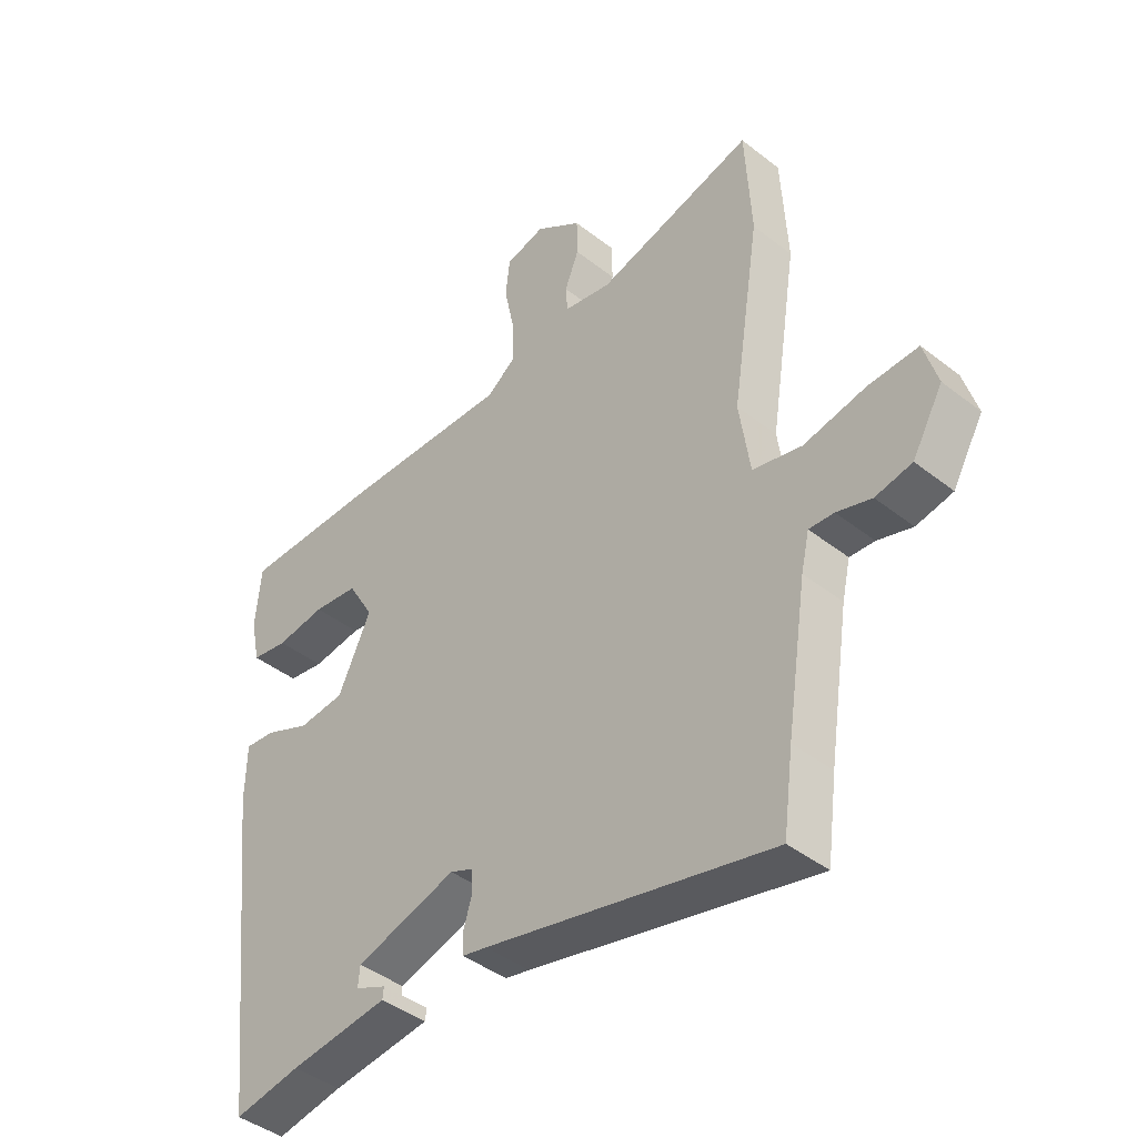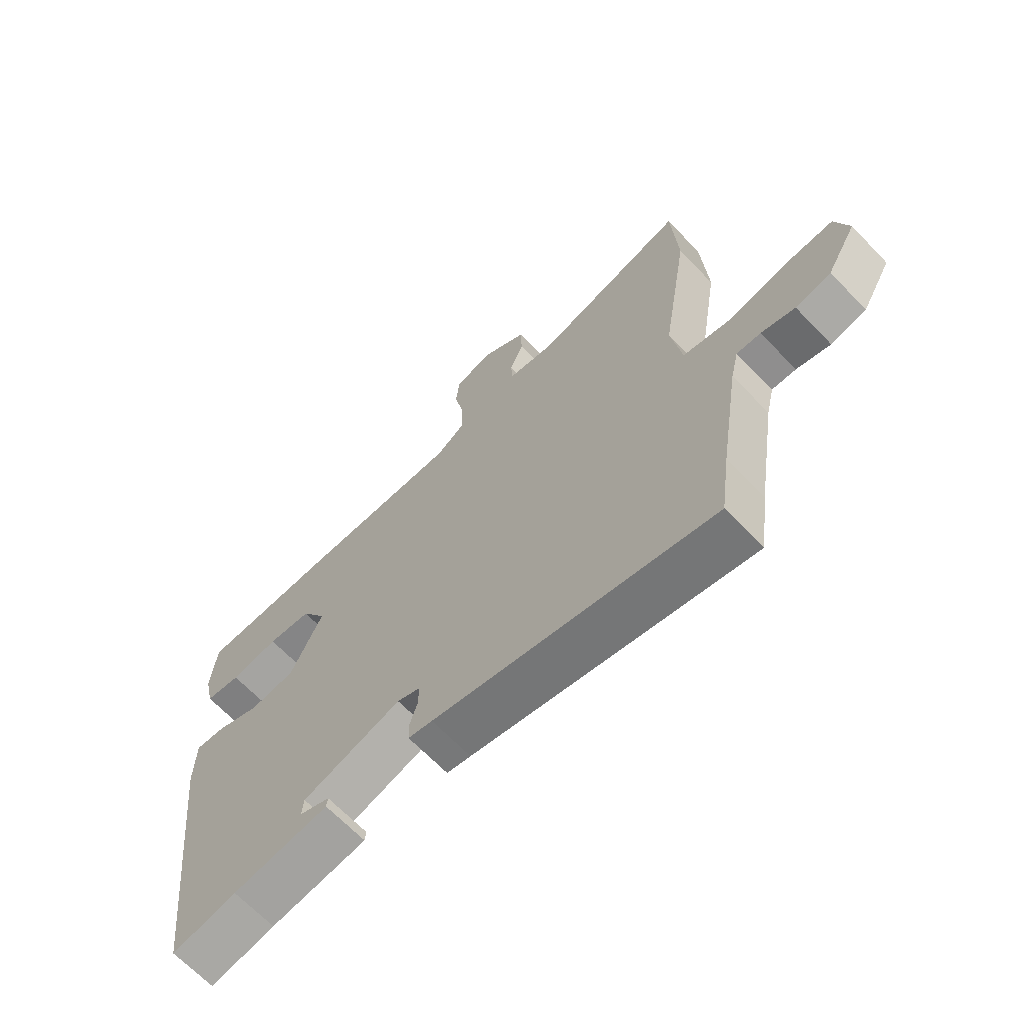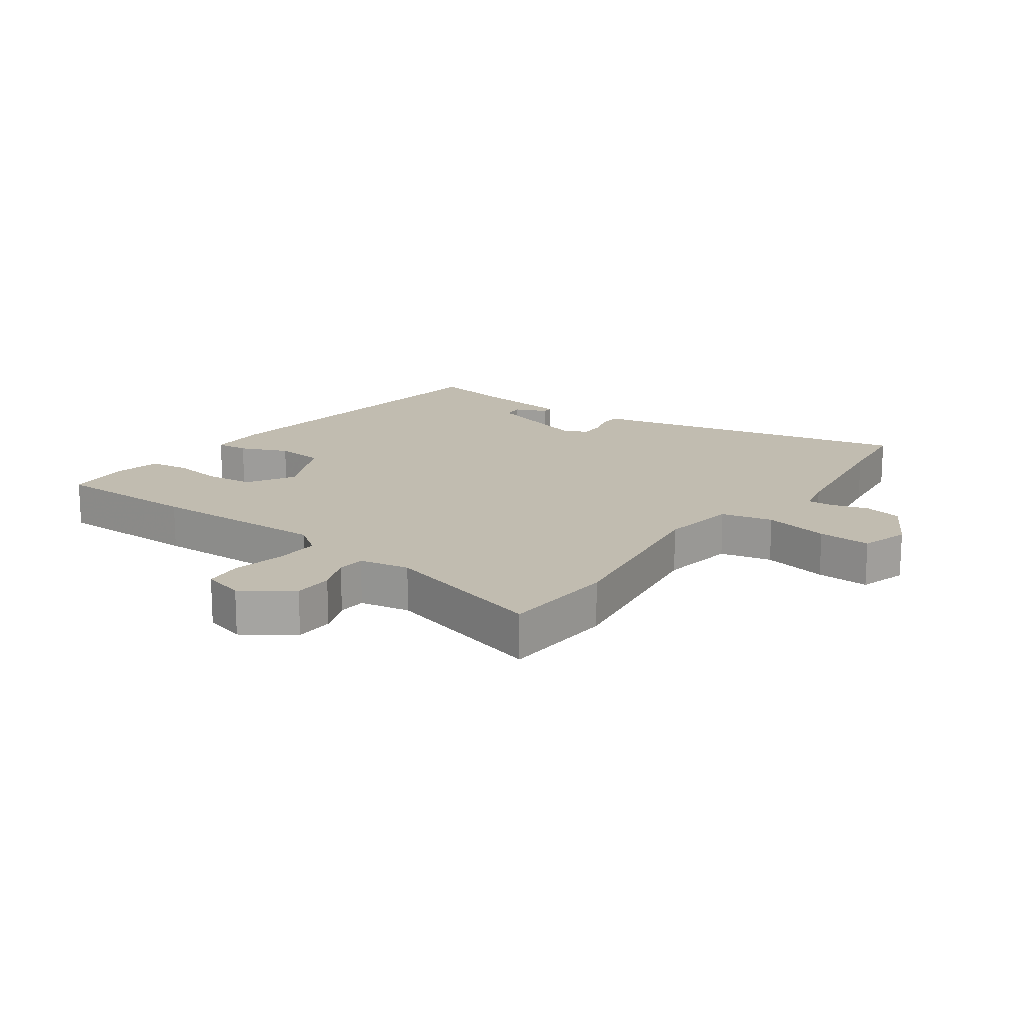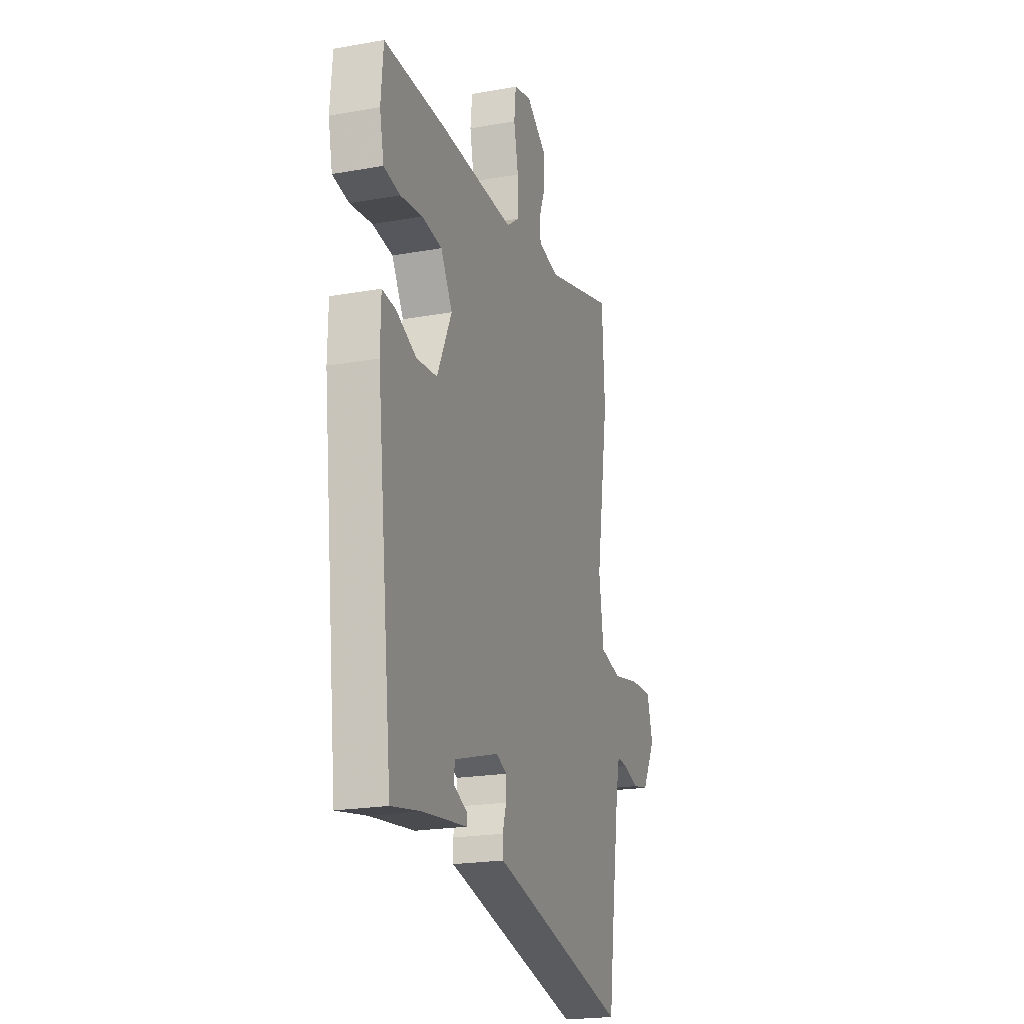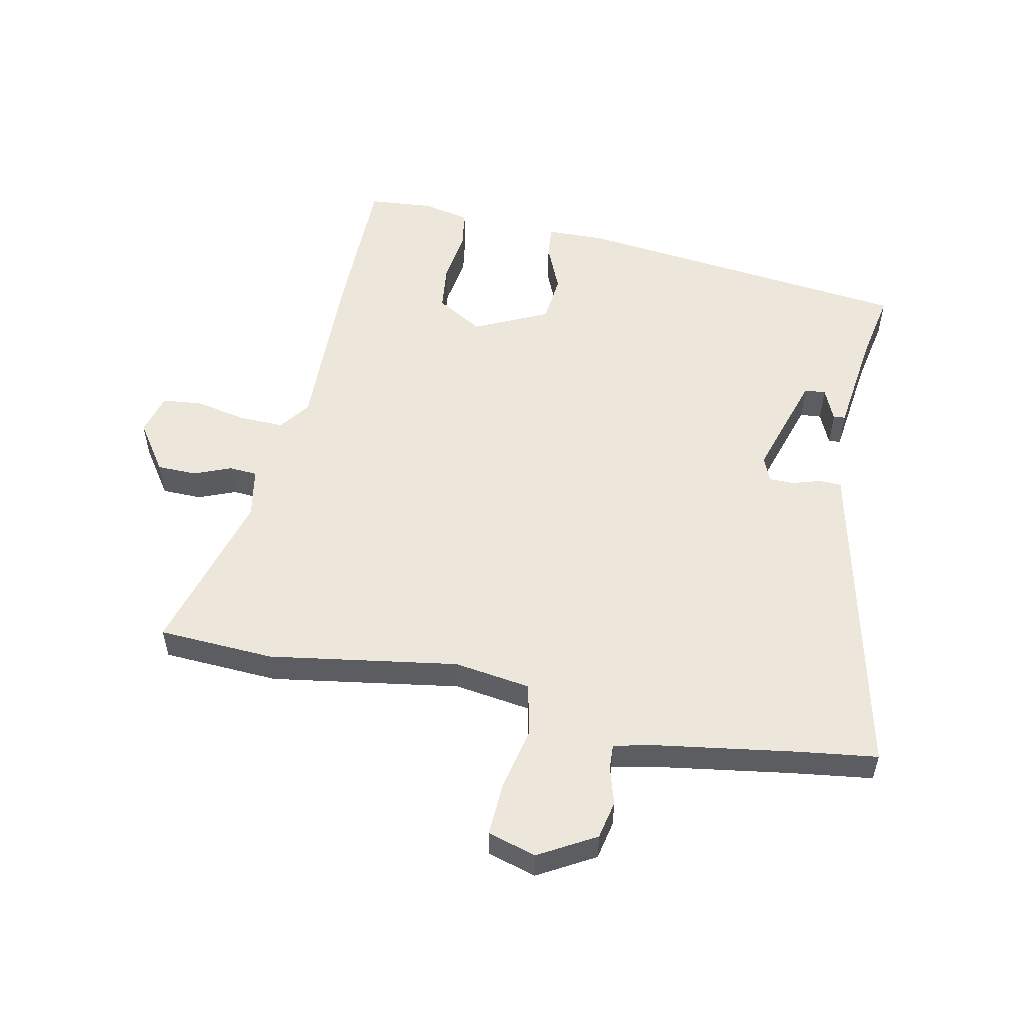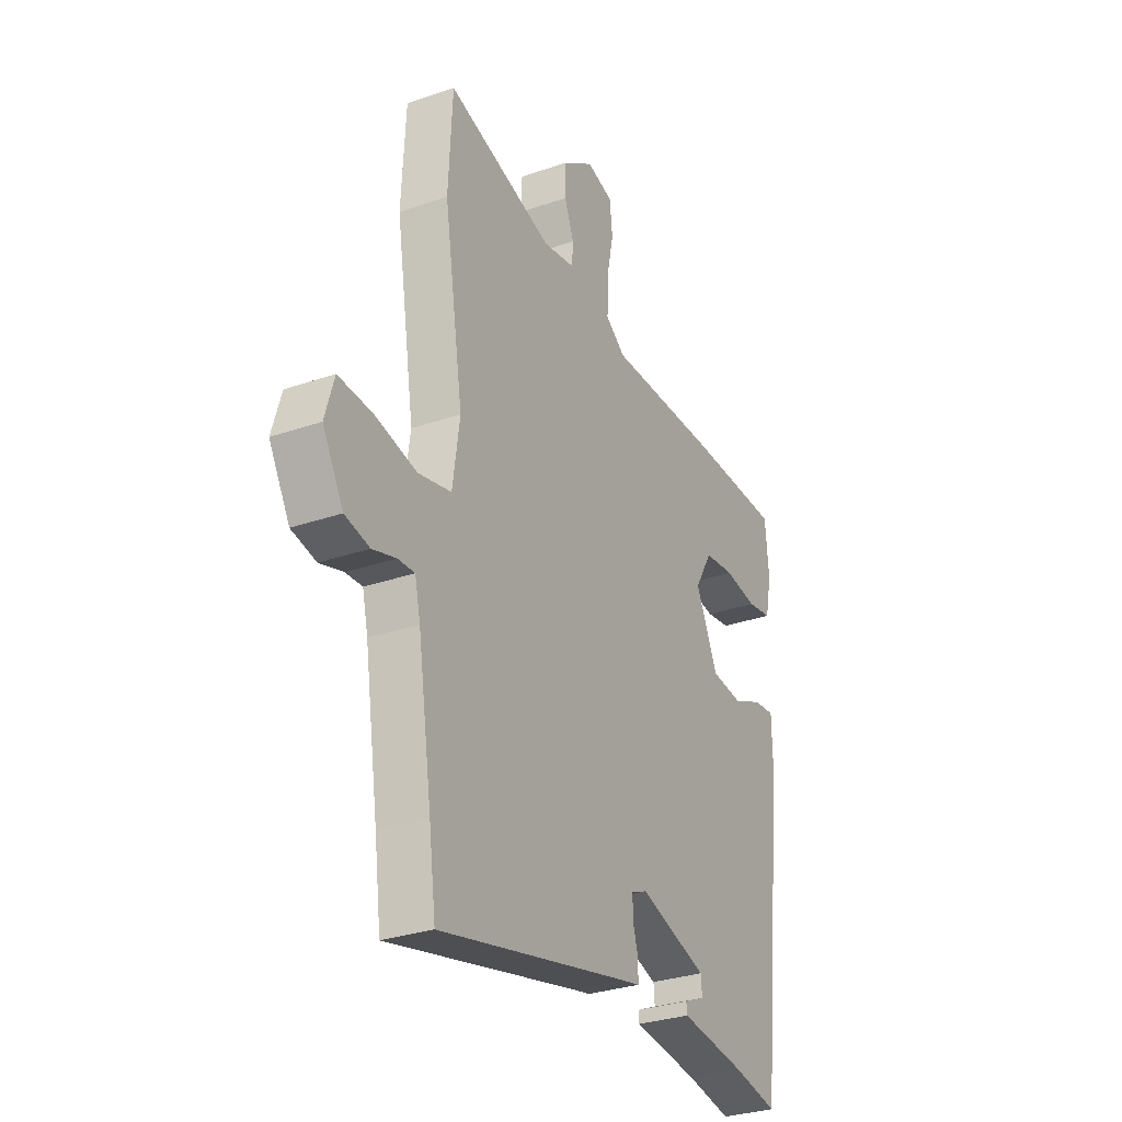
<metadata>
{"format":"obj","ext":"obj","renderer":"f3d","projection":"perspective","resolution":1024,"background":"white","views":[{"elev":-42.4,"azim":46.9,"up":"+Z"},{"elev":-67.2,"azim":44.0,"up":"+Z"},{"elev":16.5,"azim":35.9,"up":"+Y"},{"elev":-21.2,"azim":-72.3,"up":"+Z"},{"elev":53.9,"azim":101.7,"up":"+Y"},{"elev":-30.2,"azim":116.7,"up":"+Z"}]}
</metadata>
<code>
v -0.471 0.07 -0.494
v -0.533 0.07 0.053
v -0.531 0.07 0.149
v -0.479 0.07 0.144
v -0.402 0.07 0.111
v -0.323 0.07 0.119
v -0.267 0.07 0.238
v -0.311 0.07 0.313
v -0.388 0.07 0.322
v -0.472 0.07 0.31
v -0.534 0.07 0.32
v -0.55 0.07 0.396
v -0.541 0.07 0.5
v -0.306 0.07 0.501
v -0.019 0.07 0.494
v 0.031 0.07 0.53
v 0.029 0.07 0.604
v 0.012 0.07 0.686
v 0.019 0.07 0.75
v 0.086 0.07 0.768
v 0.165 0.07 0.714
v 0.166 0.07 0.65
v 0.142 0.07 0.59
v 0.145 0.07 0.545
v 0.226 0.07 0.53
v 0.494 0.07 0.605
v 0.504 0.07 0.418
v 0.456 0.07 0.114
v 0.474 0.07 -0.009
v 0.557 0.07 -0.028
v 0.662 0.07 -0.006
v 0.747 0.07 -0.002
v 0.77 0.07 -0.08
v 0.718 0.07 -0.171
v 0.656 0.07 -0.184
v 0.597 0.07 -0.166
v 0.555 0.07 -0.164
v 0.541 0.07 -0.225
v 0.506 0.07 -0.454
v 0.489 0.07 -0.582
v 0.003 0.07 -0.471
v -0.039 0.07 -0.462
v -0.04 0.07 -0.426
v -0.026 0.07 -0.38
v -0.026 0.07 -0.34
v -0.066 0.07 -0.323
v -0.238 0.07 -0.376
v -0.241 0.07 -0.41
v -0.188 0.07 -0.433
v -0.19 0.07 -0.452
v -0.358 0.07 -0.473
v -0.471 0 -0.494
v -0.533 0 0.053
v -0.531 0 0.149
v -0.479 0 0.144
v -0.402 0 0.111
v -0.323 0 0.119
v -0.267 0 0.238
v -0.311 0 0.313
v -0.388 0 0.322
v -0.472 0 0.31
v -0.534 0 0.32
v -0.55 0 0.396
v -0.541 0 0.5
v -0.306 0 0.501
v -0.019 0 0.494
v 0.031 0 0.53
v 0.029 0 0.604
v 0.012 0 0.686
v 0.019 0 0.75
v 0.086 0 0.768
v 0.165 0 0.714
v 0.166 0 0.65
v 0.142 0 0.59
v 0.145 0 0.545
v 0.226 0 0.53
v 0.494 0 0.605
v 0.504 0 0.418
v 0.456 0 0.114
v 0.474 0 -0.009
v 0.557 0 -0.028
v 0.662 0 -0.006
v 0.747 0 -0.002
v 0.77 0 -0.08
v 0.718 0 -0.171
v 0.656 0 -0.184
v 0.597 0 -0.166
v 0.555 0 -0.164
v 0.541 0 -0.225
v 0.506 0 -0.454
v 0.489 0 -0.582
v 0.003 0 -0.471
v -0.039 0 -0.462
v -0.04 0 -0.426
v -0.026 0 -0.38
v -0.026 0 -0.34
v -0.066 0 -0.323
v -0.238 0 -0.376
v -0.241 0 -0.41
v -0.188 0 -0.433
v -0.19 0 -0.452
v -0.358 0 -0.473
f 48 49 50 51
f 47 48 51 1
f 41 42 43 44
f 39 40 41 44
f 38 39 44 45
f 37 38 45 46
f 33 34 35 36
f 33 36 37
f 30 31 32 33
f 29 30 33 37
f 25 26 27 28
f 24 25 28 29
f 20 21 22 23
f 20 23 24
f 17 18 19 20
f 16 17 20 24
f 15 16 24 29
f 9 10 11 12
f 8 9 12 13
f 2 3 4 5
f 47 1 2 5
f 46 47 5 6
f 8 13 14 15
f 7 8 15 29
f 29 37 46
f 6 7 29 46
f 102 101 100 99
f 52 102 99 98
f 95 94 93 92
f 95 92 91 90
f 96 95 90 89
f 97 96 89 88
f 87 86 85 84
f 88 87 84
f 84 83 82 81
f 88 84 81 80
f 79 78 77 76
f 80 79 76 75
f 74 73 72 71
f 75 74 71
f 71 70 69 68
f 75 71 68 67
f 80 75 67 66
f 63 62 61 60
f 64 63 60 59
f 56 55 54 53
f 56 53 52 98
f 57 56 98 97
f 66 65 64 59
f 80 66 59 58
f 97 88 80
f 97 80 58 57
f 1 52 53 2
f 2 53 54 3
f 3 54 55 4
f 4 55 56 5
f 5 56 57 6
f 6 57 58 7
f 7 58 59 8
f 8 59 60 9
f 9 60 61 10
f 10 61 62 11
f 11 62 63 12
f 12 63 64 13
f 13 64 65 14
f 14 65 66 15
f 15 66 67 16
f 16 67 68 17
f 17 68 69 18
f 18 69 70 19
f 19 70 71 20
f 20 71 72 21
f 21 72 73 22
f 22 73 74 23
f 23 74 75 24
f 24 75 76 25
f 25 76 77 26
f 26 77 78 27
f 27 78 79 28
f 28 79 80 29
f 29 80 81 30
f 30 81 82 31
f 31 82 83 32
f 32 83 84 33
f 33 84 85 34
f 34 85 86 35
f 35 86 87 36
f 36 87 88 37
f 37 88 89 38
f 38 89 90 39
f 39 90 91 40
f 40 91 92 41
f 41 92 93 42
f 42 93 94 43
f 43 94 95 44
f 44 95 96 45
f 45 96 97 46
f 46 97 98 47
f 47 98 99 48
f 48 99 100 49
f 49 100 101 50
f 50 101 102 51
f 51 102 52 1

</code>
